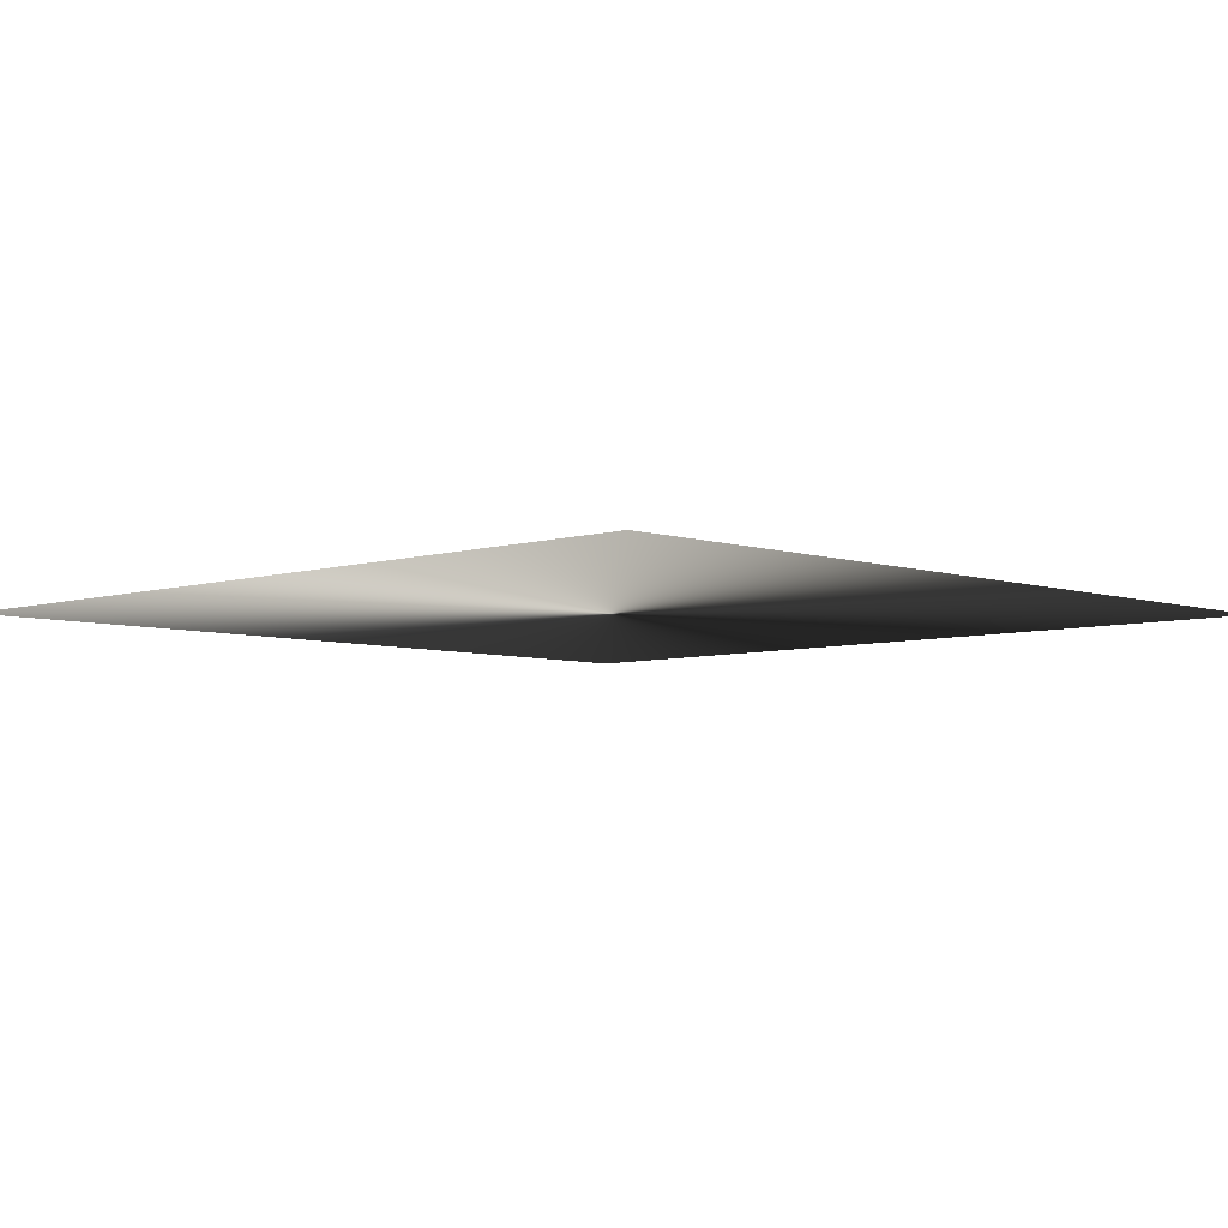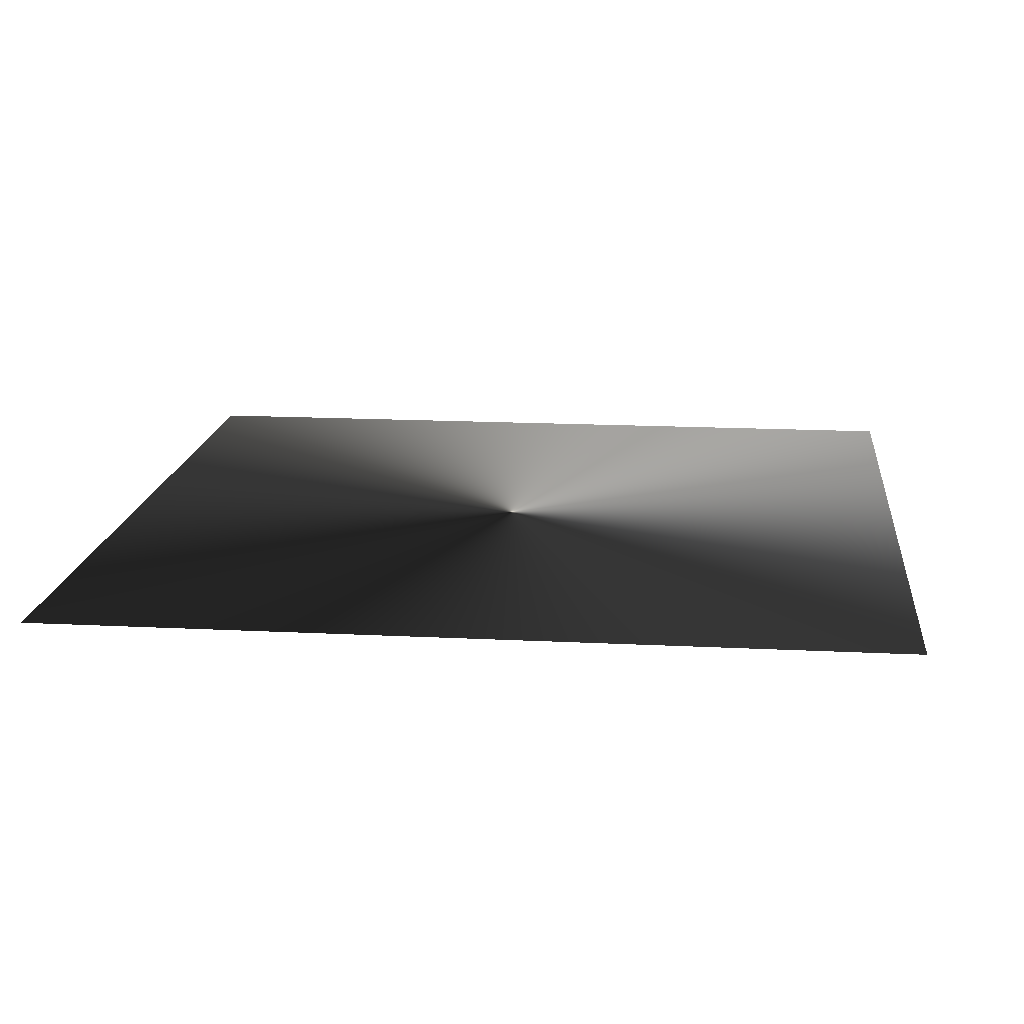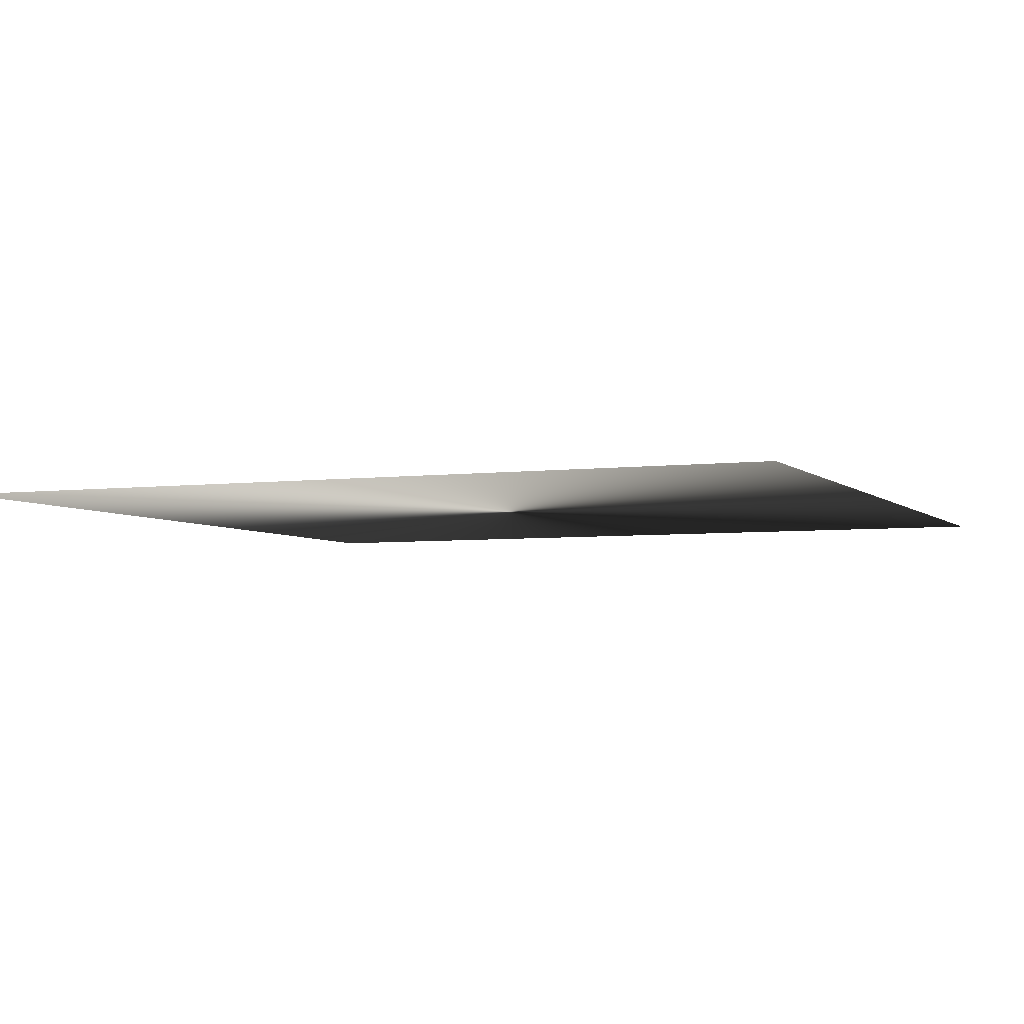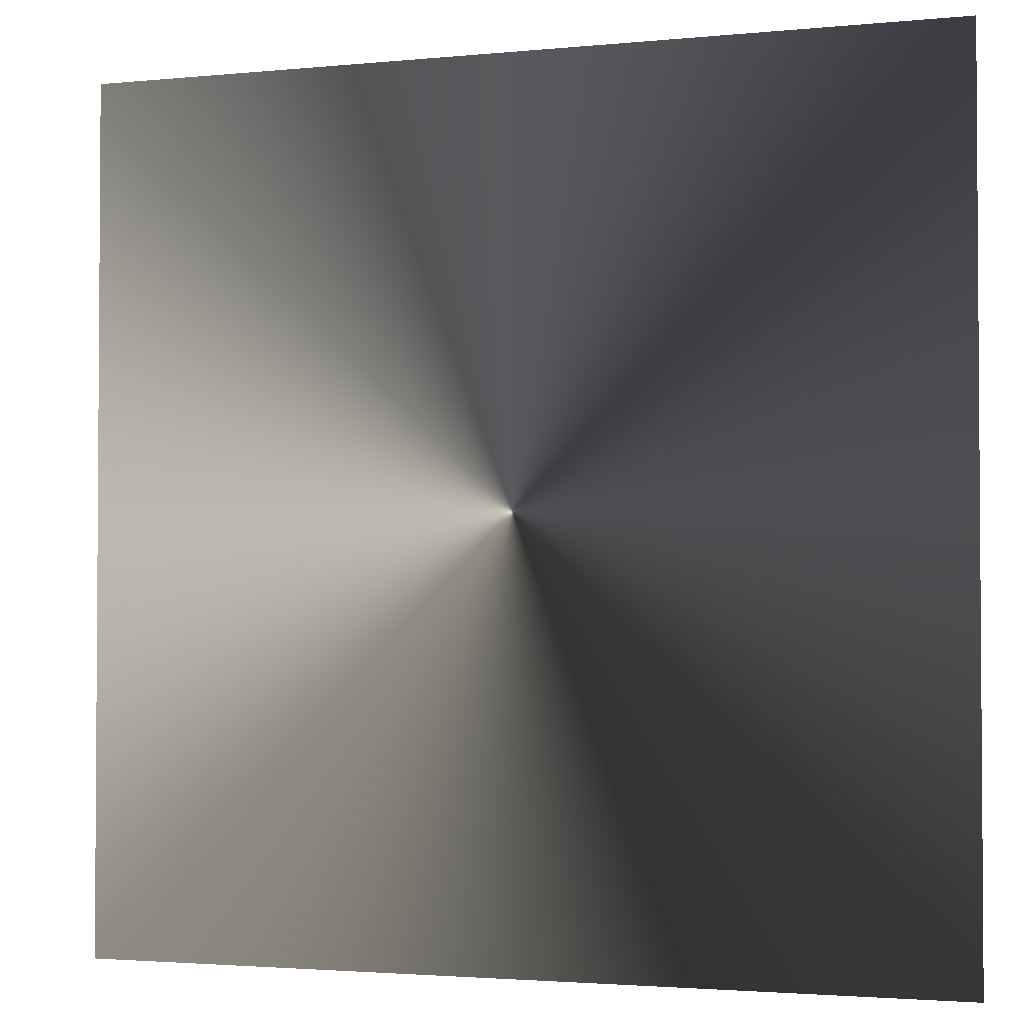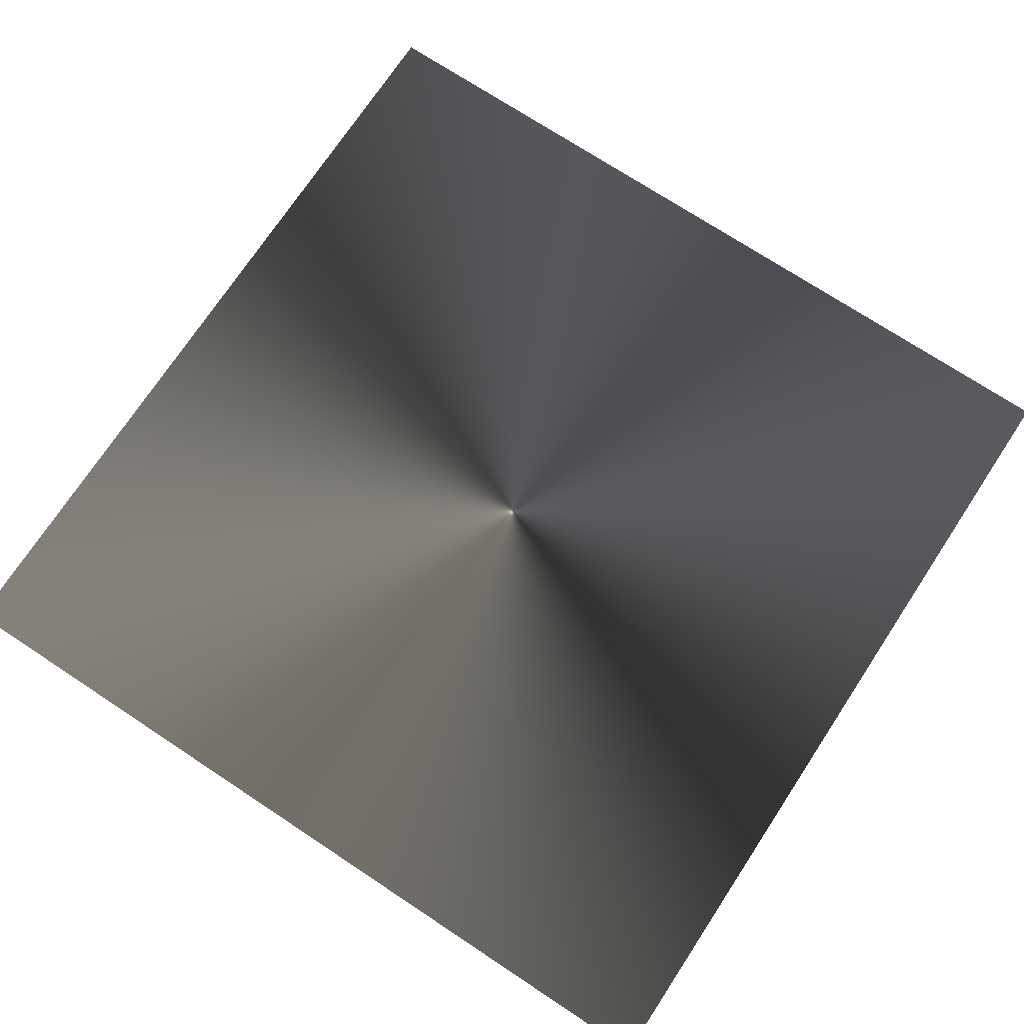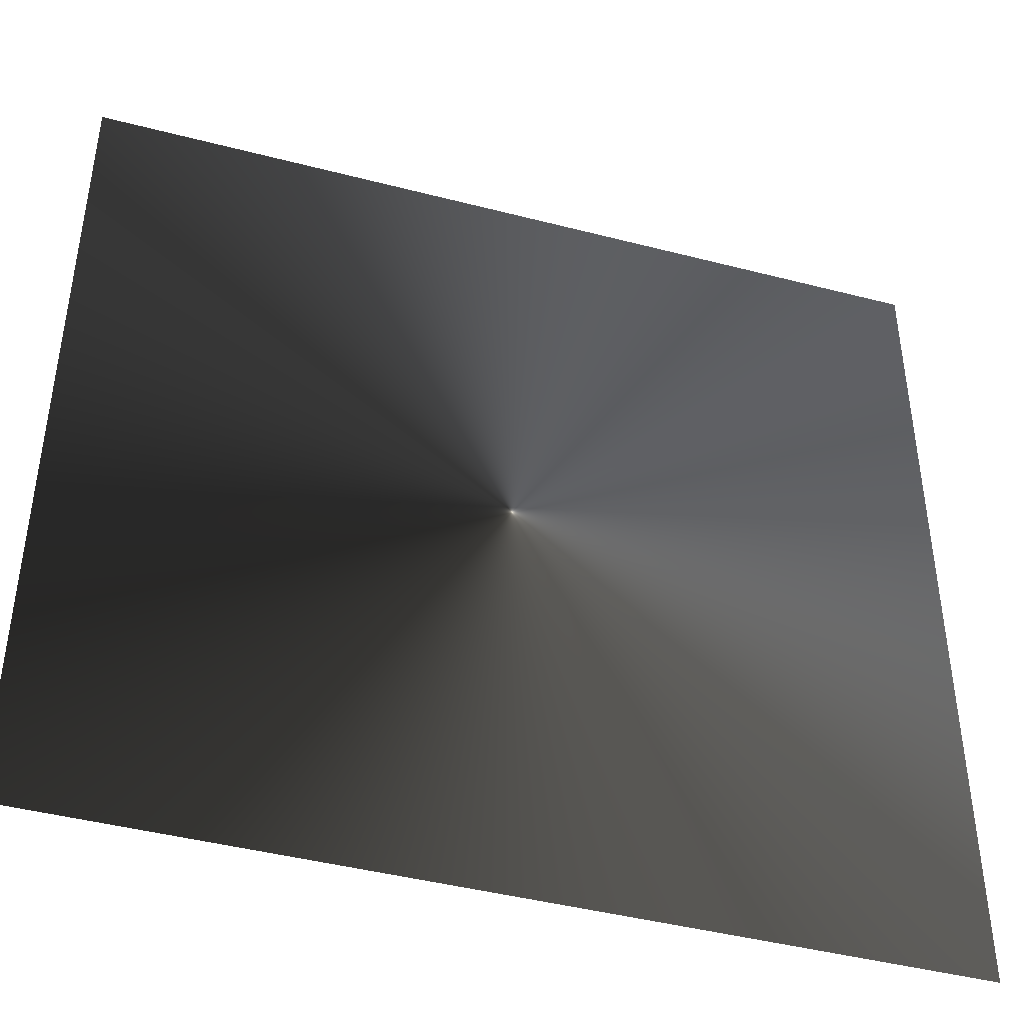
<metadata>
{"format":"obj","ext":"obj","renderer":"f3d","projection":"perspective","resolution":1024,"background":"white","views":[{"elev":-5.6,"azim":-135.8,"up":"+Z"},{"elev":16.1,"azim":-84.0,"up":"+Z"},{"elev":-4.5,"azim":-67.2,"up":"+Z"},{"elev":-2.4,"azim":19.4,"up":"+Y"},{"elev":72.9,"azim":33.4,"up":"+Z"},{"elev":-43.7,"azim":-17.0,"up":"+Y"}]}
</metadata>
<code>
o ToasterLever_30_ToasterLever_30_1_GeomSubset_3
v -0.001876 -0.1742 0.04648
v -0.00162 -0.1742 0.04648
v -0.001876 -0.174 0.04648
v -0.00162 -0.174 0.04648
v -0.001876 -0.1742 0.04648
v -0.00162 -0.1742 0.04648
v -0.001876 -0.174 0.04648
v -0.00162 -0.174 0.04648
v -0.001876 -0.1742 0.04648
v -0.00162 -0.1742 0.04648
v -0.001876 -0.174 0.04648
v -0.00162 -0.174 0.04648
v -0.001876 -0.1742 0.04648
v -0.00162 -0.1742 0.04648
v -0.001876 -0.174 0.04648
v -0.00162 -0.174 0.04648
v -0.001876 -0.1742 0.04648
v -0.00162 -0.1742 0.04648
v -0.001876 -0.174 0.04648
v -0.00162 -0.174 0.04648
v -0.001876 -0.1742 0.04648
v -0.00162 -0.1742 0.04648
v -0.001876 -0.174 0.04648
v -0.00162 -0.174 0.04648
v -0.06582 -0.1546 0.04648
v -0.06471 -0.1607 0.04648
v -0.06696 -0.1546 0.04909
v -0.06571 -0.1611 0.04909
v -0.06126 -0.1659 0.04648
v -0.06202 -0.1666 0.04909
v -0.0561 -0.1693 0.04648
v -0.05651 -0.1703 0.04909
v -0.05 -0.1704 0.04648
v -0.05 -0.1715 0.04906
v 0.04651 -0.1704 0.04648
v 0.0526 -0.1693 0.04648
v 0.04651 -0.1716 0.04909
v 0.05301 -0.1703 0.04909
v 0.05776 -0.1659 0.04648
v 0.05853 -0.1666 0.04909
v 0.06121 -0.1607 0.04648
v 0.06221 -0.1611 0.04909
v 0.06232 -0.1546 0.04648
v 0.06339 -0.1546 0.04906
v -0.06951 -0.1546 0.05012
v -0.06799 -0.1621 0.05012
v -0.06377 -0.1684 0.05012
v -0.05745 -0.1726 0.05012
v -0.05 -0.1741 0.05013
v 0.04651 -0.1741 0.05012
v 0.05396 -0.1726 0.05012
v 0.06027 -0.1684 0.05012
v 0.06449 -0.1621 0.05012
v 0.06598 -0.1546 0.05013
v -0.07204 -0.1546 0.04909
v -0.07027 -0.163 0.04909
v -0.06551 -0.1701 0.04909
v -0.0584 -0.1749 0.04909
v -0.05 -0.1767 0.04906
v 0.04651 -0.1766 0.04909
v 0.0549 -0.1749 0.04909
v 0.06202 -0.1701 0.04909
v 0.06677 -0.163 0.04909
v 0.06856 -0.1546 0.04906
v -0.07312 -0.1546 0.04648
v -0.07127 -0.1634 0.04648
v -0.06628 -0.1709 0.04648
v -0.05881 -0.1759 0.04648
v -0.05 -0.1777 0.04648
v 0.04651 -0.1777 0.04648
v 0.05532 -0.1759 0.04648
v 0.06278 -0.1709 0.04648
v 0.06777 -0.1634 0.04648
v 0.06963 -0.1546 0.04648
v -0.07198 -0.1546 0.04387
v -0.07027 -0.163 0.04387
v -0.06551 -0.1701 0.04387
v -0.0584 -0.1749 0.04387
v -0.05 -0.1767 0.0439
v 0.04651 -0.1766 0.04387
v 0.0549 -0.1749 0.04387
v 0.06202 -0.1701 0.04387
v 0.06677 -0.163 0.04387
v 0.06856 -0.1546 0.0439
v -0.06943 -0.1546 0.04285
v -0.06799 -0.1621 0.04285
v -0.06377 -0.1684 0.04285
v -0.05745 -0.1726 0.04285
v -0.05 -0.1741 0.04283
v 0.04651 -0.174 0.04285
v 0.05396 -0.1726 0.04285
v 0.06027 -0.1684 0.04285
v 0.06449 -0.1621 0.04285
v 0.06598 -0.1546 0.04283
v -0.0669 -0.1546 0.04387
v -0.06571 -0.1611 0.04387
v -0.06202 -0.1666 0.04387
v -0.05651 -0.1703 0.04387
v -0.05 -0.1715 0.0439
v 0.04651 -0.1715 0.04387
v 0.05301 -0.1703 0.04387
v 0.05853 -0.1666 0.04387
v 0.06221 -0.1611 0.04387
v 0.06339 -0.1546 0.0439
v -0.06582 -0.1401 0.04648
v -0.06689 -0.1401 0.04906
v -0.06947 -0.1401 0.05013
v -0.07205 -0.1401 0.04906
v -0.07312 -0.1401 0.04648
v -0.07205 -0.1401 0.0439
v -0.06947 -0.1401 0.04283
v -0.06689 -0.1401 0.0439
v 0.06339 -0.1401 0.04906
v 0.06232 -0.1401 0.04648
v 0.06598 -0.1401 0.05013
v 0.06856 -0.1401 0.04906
v 0.06963 -0.1401 0.04648
v 0.06856 -0.1401 0.0439
v 0.06598 -0.1401 0.04283
v 0.06339 -0.1401 0.0439
v -0.06517 -0.1546 0.04649
v -0.06651 -0.1546 0.04956
v -0.06517 -0.1401 0.04649
v -0.06643 -0.1401 0.04953
v -0.06951 -0.1546 0.05076
v -0.06947 -0.1401 0.05078
v -0.0725 -0.1546 0.04956
v -0.07251 -0.1401 0.04953
v -0.07377 -0.1546 0.04648
v -0.07377 -0.1401 0.04648
v -0.07244 -0.1546 0.04341
v -0.07251 -0.1401 0.04344
v -0.06943 -0.1546 0.0422
v -0.06947 -0.1401 0.04218
v -0.06644 -0.1546 0.04341
v -0.06643 -0.1401 0.04344
v 0.06168 -0.1546 0.04648
v 0.06293 -0.1546 0.04952
v 0.06293 -0.1401 0.04952
v 0.06168 -0.1401 0.04648
v 0.06598 -0.1546 0.05078
v 0.06598 -0.1401 0.05078
v 0.06902 -0.1546 0.04952
v 0.06902 -0.1401 0.04952
v 0.07028 -0.1546 0.04648
v 0.07028 -0.1401 0.04648
v 0.06902 -0.1546 0.04344
v 0.06902 -0.1401 0.04344
v 0.06598 -0.1546 0.04218
v 0.06598 -0.1401 0.04218
v 0.06293 -0.1546 0.04344
v 0.06293 -0.1401 0.04344
v -0.001748 -0.1766 0.04908
v -0.001748 -0.1741 0.05012
v -0.001748 -0.1715 0.04908
v -0.001748 -0.1704 0.04648
v -0.001748 -0.1715 0.04389
v -0.001748 -0.174 0.04284
v -0.001748 -0.1766 0.04389
v -0.001748 -0.1777 0.04648
f 13 14 16 15

</code>
